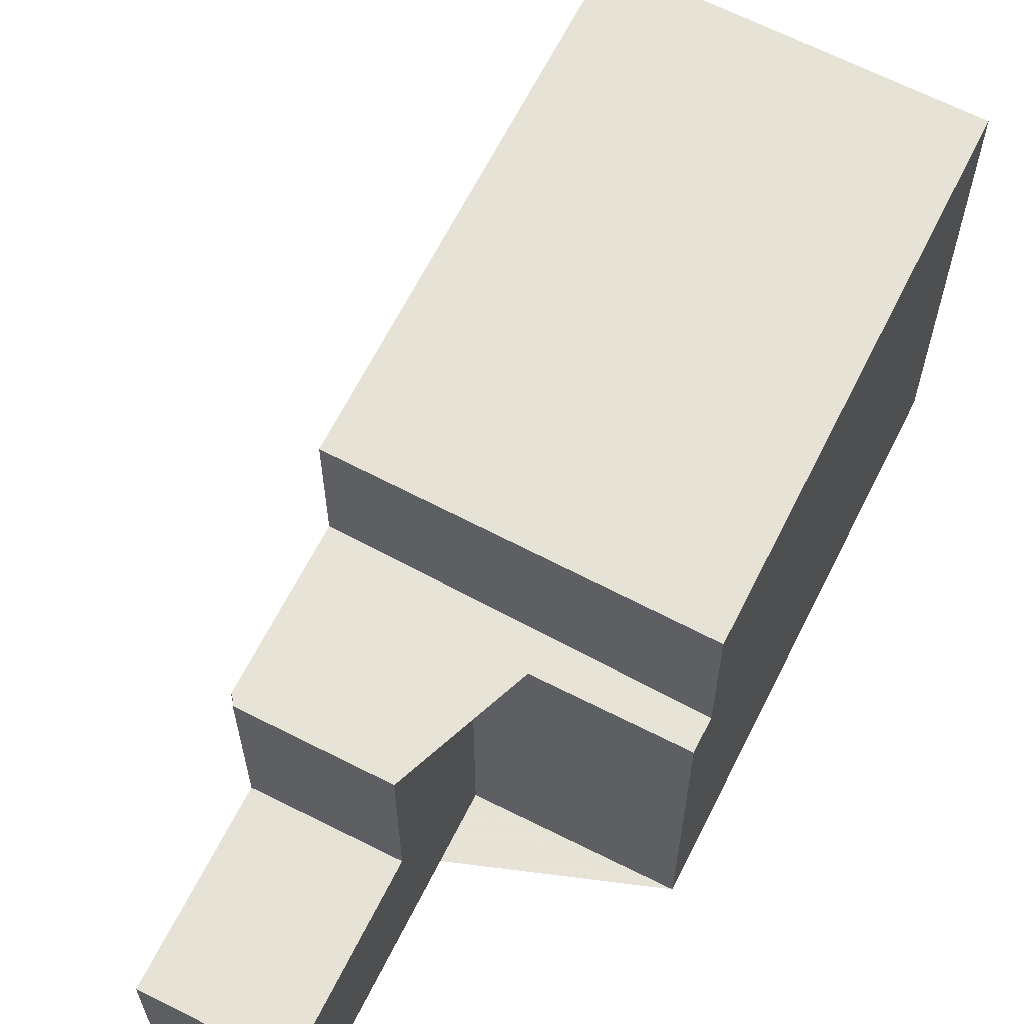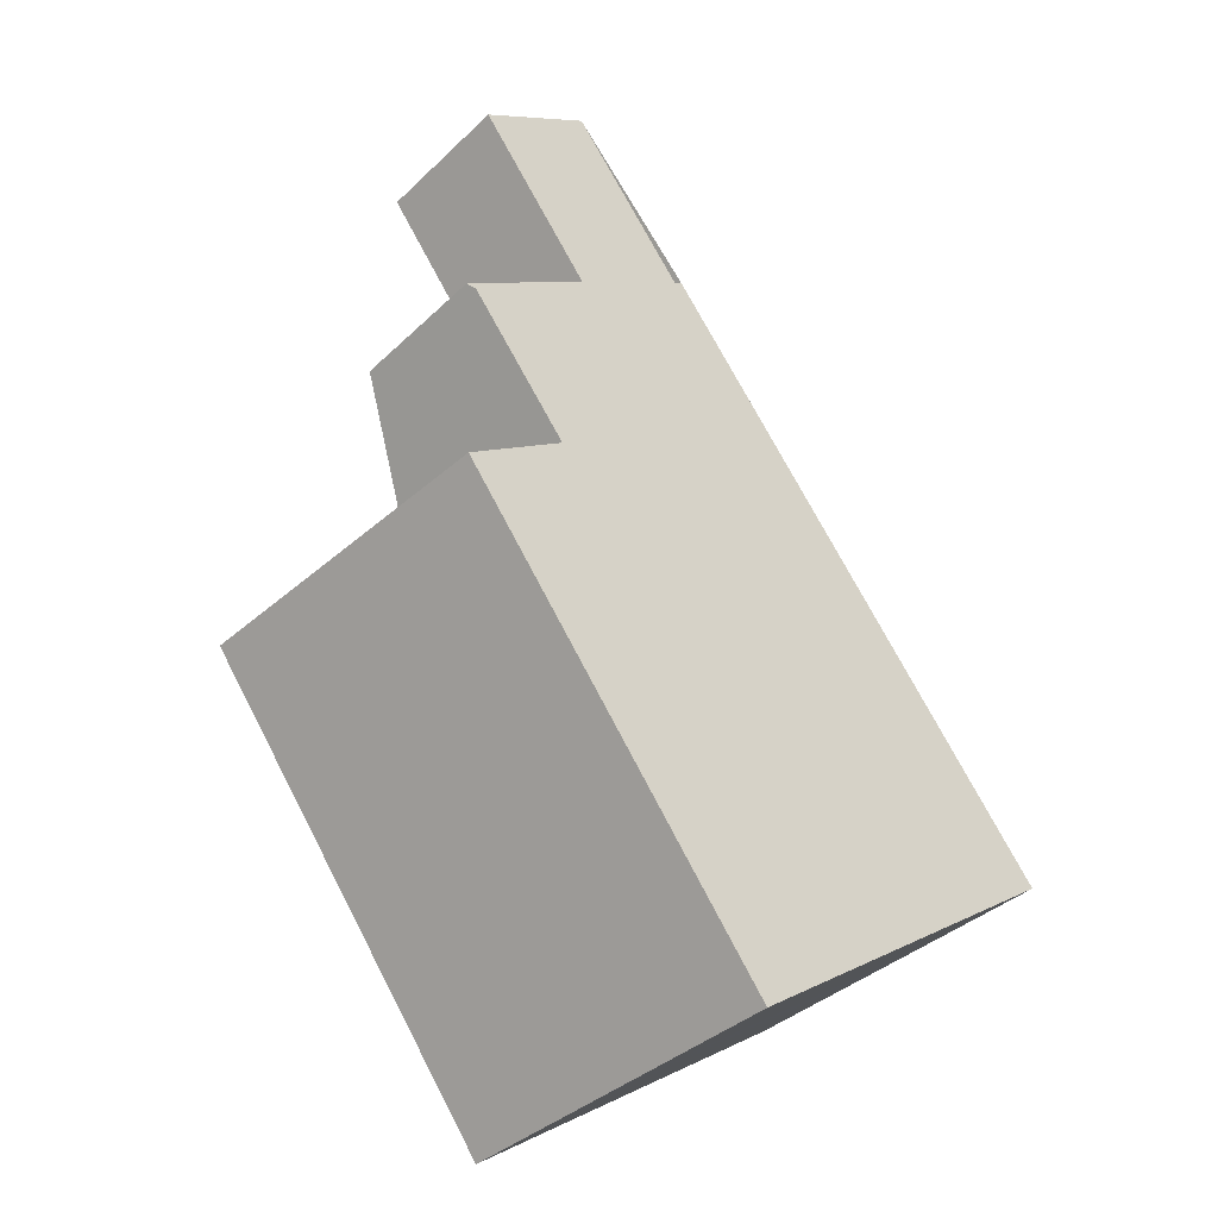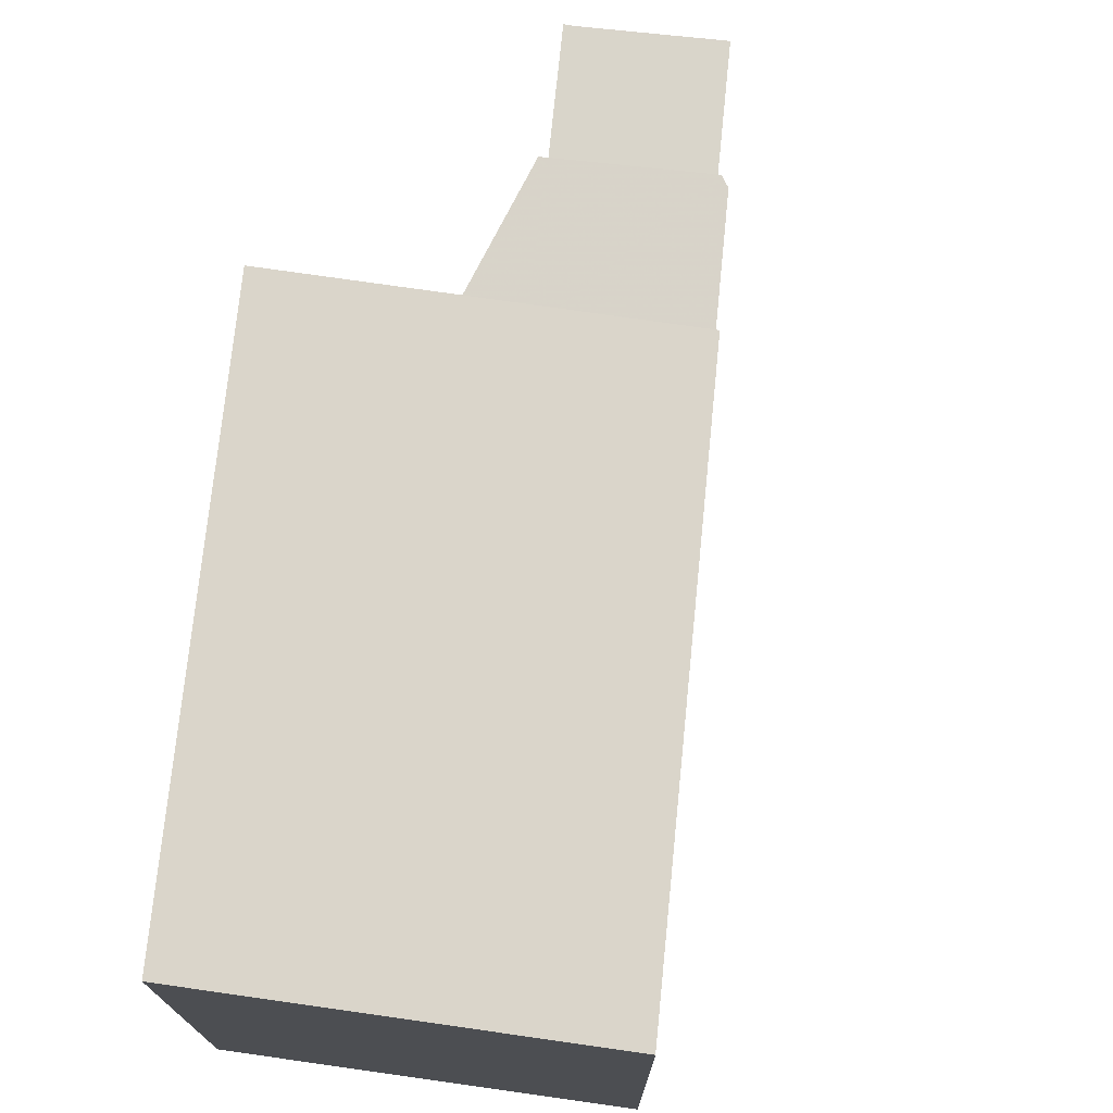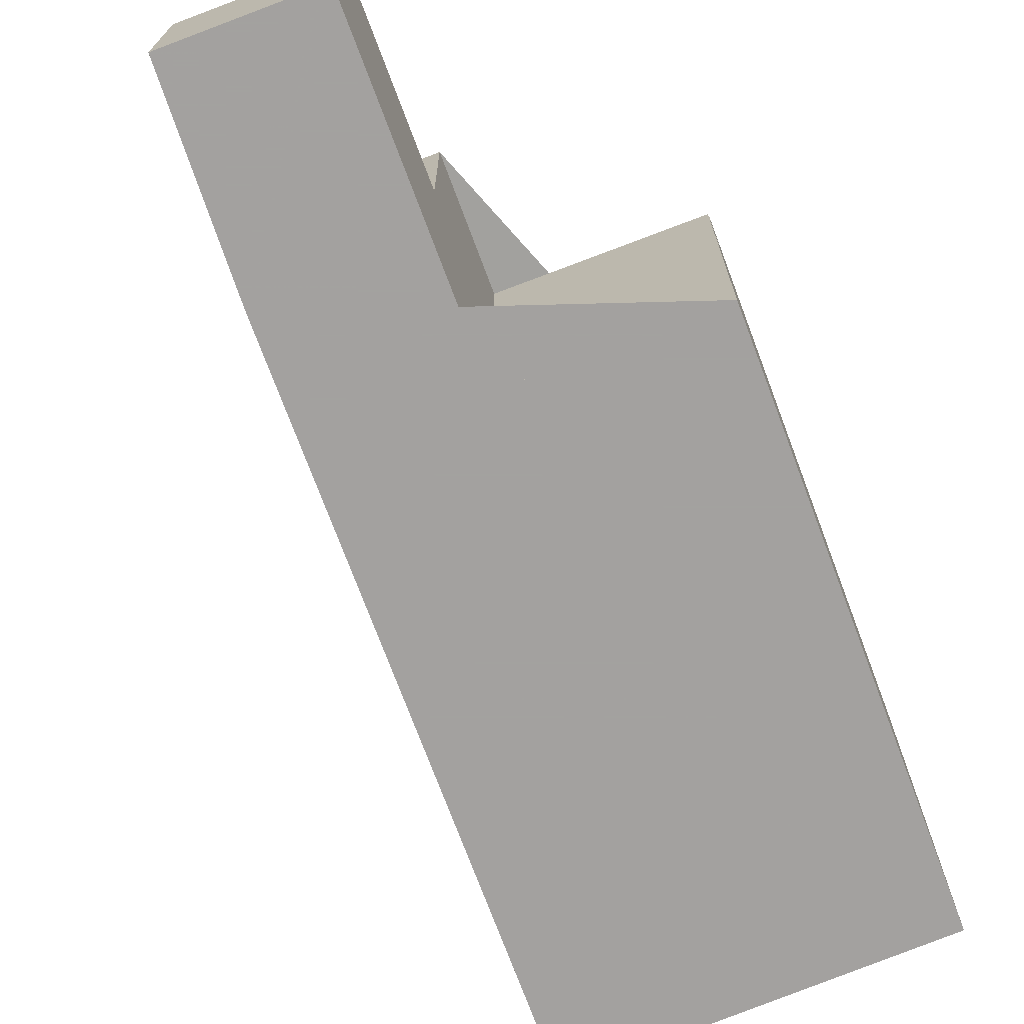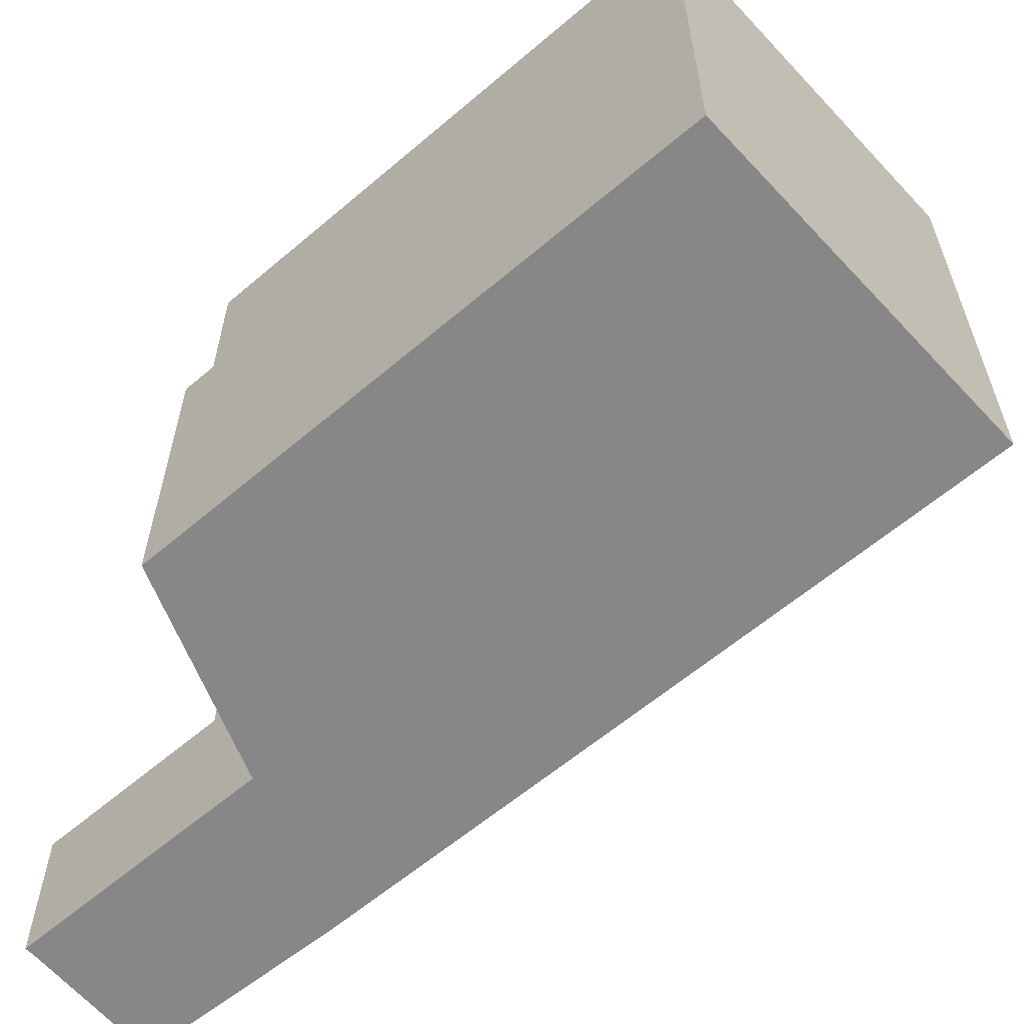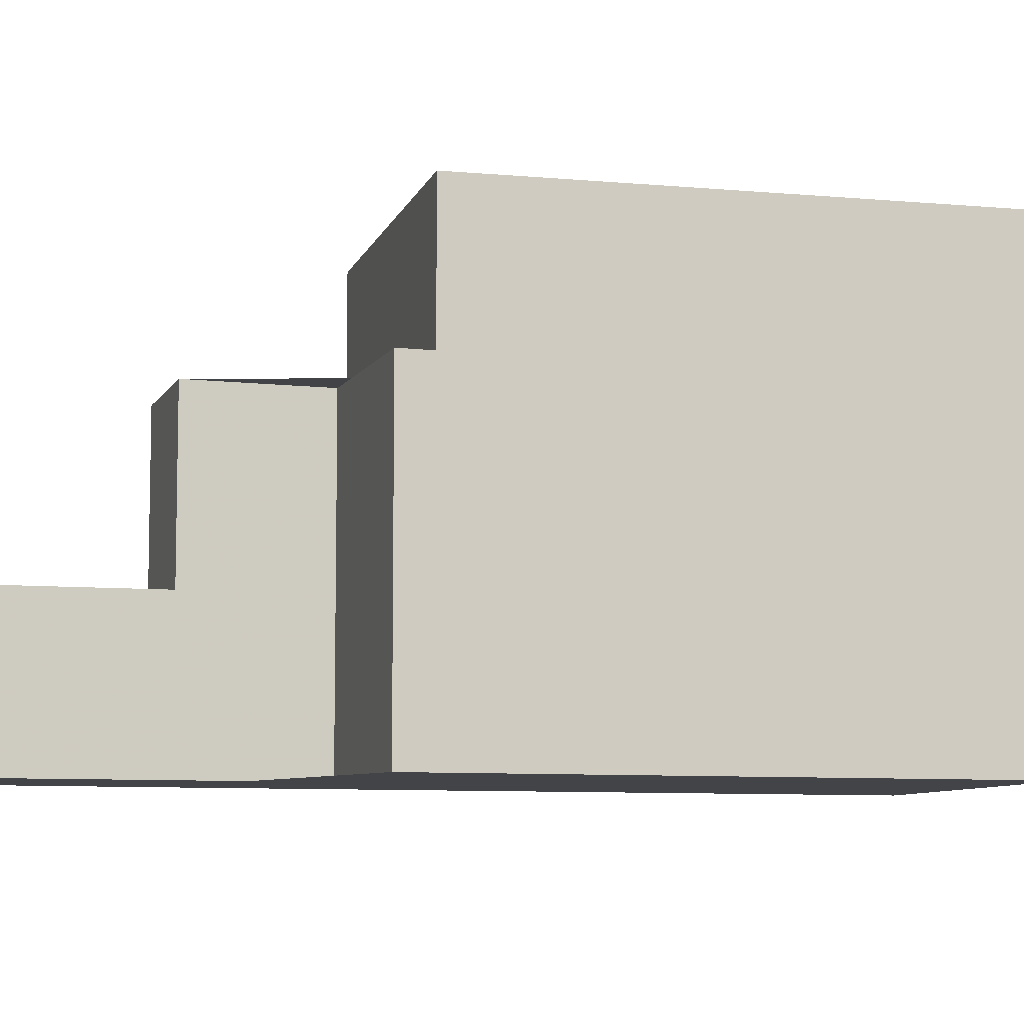
<metadata>
{"format":"obj","ext":"obj","renderer":"f3d","projection":"perspective","resolution":1024,"background":"white","views":[{"elev":62.8,"azim":-118.3,"up":"+Z"},{"elev":8.1,"azim":35.8,"up":"+Y"},{"elev":75.0,"azim":41.2,"up":"+Z"},{"elev":-72.3,"azim":-124.2,"up":"+Z"},{"elev":-62.5,"azim":-14.1,"up":"+Z"},{"elev":-7.9,"azim":-71.6,"up":"+Z"}]}
</metadata>
<code>
v -475.4 -1491 9.724
v -481.6 -1495 9.782
v -483.9 -1479 6.861
v -483.8 -1479 6.864
v -488.3 -1485 6.711
v -484.9 -1483 6.792
v -488.9 -1477 3.176
v -488.6 -1477 3.177
v -486.4 -1476 3.186
v -475.4 -1491 9.725
v -478 -1492 9.749
v -487.3 -1487 9.667
v -483.8 -1484 9.632
v -481.3 -1483 9.607
v -487.3 -1487 9.666
v -481.5 -1495 9.782
v -484.2 -1491 9.728
v -480.7 -1489 9.694
v -484.2 -1491 9.729
v -487.9 -1486 9.654
v -481.8 -1482 9.597
v -488.3 -1485 6.712
v -484 -1479 6.862
v -486.5 -1481 6.803
v -487.9 -1486 6.709
v -481.8 -1482 6.85
v -484 -1479 3.205
v -486.5 -1481 3.195
v -481.8 -1482 9.597
v -481.8 -1482 6.849
v -483.8 -1479 6.863
v -486.4 -1481 3.195
v -484.3 -1483 9.621
v -484.3 -1483 6.791
v -486.4 -1481 6.806
v -488.7 -1477 3.176
v -488.2 -1485 6.711
v -488.2 -1485 6.711
v -482.1 -1481 6.851
v -484.6 -1483 6.793
v -482.1 -1481 6.852
v -481.3 -1483 9.607
v -487.9 -1486 9.654
v -487.9 -1486 6.709
v -478.2 -1487 9.669
v -478.2 -1487 9.669
v -488.7 -1477 3.176
v -486.4 -1476 3.186
v -488.8 -1477 3.176
v -486.4 -1481 6.806
v -484 -1479 6.862
v -486.4 -1481 3.195
v -484 -1479 3.205
v -486.5 -1481 6.803
v -486.5 -1481 3.195
v -487.9 -1486 9.654
v -487.9 -1486 9.654
v -481.8 -1482 9.597
v -484.3 -1483 9.621
v -487.9 -1486 6.709
v -487.9 -1486 6.709
v -481.8 -1482 6.849
v -484.3 -1483 6.791
v -481.8 -1482 6.85
v -481.8 -1482 9.597
v -481.6 -1487 9.676
v -485.1 -1490 9.709
v -485.2 -1490 9.709
v -479.1 -1486 9.652
v -479 -1486 9.652
v -485.3 -1484 9.63
v -481.7 -1489 9.703
v -479 -1493 9.758
v -484.7 -1485 9.642
v -482.6 -1488 9.685
v -485.8 -1483 6.771
v -485.6 -1484 6.77
v -485.3 -1484 6.768
v -485.3 -1484 9.63
v -485.3 -1484 6.768
v -483.9 -1491 9.735
v -483.8 -1491 9.735
v -480.4 -1489 9.701
v -477.9 -1487 9.676
v -481.3 -1490 9.71
v -477.9 -1487 9.675
v -481.5 -1495 9.782
v -481.6 -1495 9.782
v -475.4 -1491 9.725
v -478 -1492 9.749
v -479 -1493 9.758
v -475.4 -1491 9.724
v -475.4 -1491 9.725
v -475.4 -1491 9.724
v -475.4 -1491 0
v -475.4 -1491 0
v -481.6 -1495 9.782
v -481.6 -1495 9.782
v -481.6 -1495 0
v -481.6 -1495 0
v -483.8 -1479 6.863
v -483.9 -1479 6.861
v -483.9 -1479 0
v -483.8 -1479 0
v -482.1 -1481 6.852
v -483.8 -1479 6.864
v -483.8 -1479 0
v -482.1 -1481 0
v -488.3 -1485 6.712
v -488.3 -1485 6.711
v -488.3 -1485 0
v -488.3 -1485 8.882e-16
v -486.5 -1481 6.803
v -484.9 -1483 6.792
v -484.9 -1483 0
v -486.5 -1481 0
v -488.7 -1477 3.176
v -488.9 -1477 3.176
v -488.9 -1477 4.441e-16
v -488.7 -1477 0
v -486.4 -1476 3.186
v -488.6 -1477 3.177
v -488.6 -1477 0
v -486.4 -1476 0
v -486.4 -1476 3.186
v -486.4 -1476 3.186
v -486.4 -1476 0
v -486.4 -1476 -4.441e-16
v -478 -1492 9.749
v -475.4 -1491 9.725
v -475.4 -1491 0
v -478 -1492 0
v -479 -1493 9.758
v -478 -1492 9.749
v -478 -1492 0
v -479 -1493 0
v -487.9 -1486 9.654
v -487.3 -1487 9.667
v -487.3 -1487 0
v -487.9 -1486 0
v -481.6 -1495 9.782
v -481.5 -1495 9.782
v -481.5 -1495 0
v -481.6 -1495 0
v -485.2 -1490 9.709
v -484.2 -1491 9.729
v -484.2 -1491 0
v -485.2 -1490 0
v -485.8 -1483 6.771
v -488.3 -1485 6.712
v -488.3 -1485 8.882e-16
v -485.8 -1483 -8.882e-16
v -483.8 -1479 6.864
v -483.8 -1479 6.863
v -483.8 -1479 0
v -483.8 -1479 0
v -488.6 -1477 3.177
v -488.7 -1477 3.176
v -488.7 -1477 0
v -488.6 -1477 0
v -488.3 -1485 6.711
v -488.2 -1485 6.711
v -488.2 -1485 -8.882e-16
v -488.3 -1485 0
v -481.8 -1482 6.85
v -482.1 -1481 6.852
v -482.1 -1481 0
v -481.8 -1482 0
v -479 -1486 9.652
v -481.3 -1483 9.607
v -481.3 -1483 0
v -479 -1486 0
v -477.9 -1487 9.675
v -478.2 -1487 9.669
v -478.2 -1487 0
v -477.9 -1487 0
v -484 -1479 3.205
v -486.4 -1476 3.186
v -486.4 -1476 -4.441e-16
v -484 -1479 0
v -488.9 -1477 3.176
v -488.8 -1477 3.176
v -488.8 -1477 4.441e-16
v -488.9 -1477 4.441e-16
v -483.9 -1479 6.861
v -484 -1479 6.862
v -484 -1479 8.882e-16
v -483.9 -1479 0
v -488.8 -1477 3.176
v -486.5 -1481 3.195
v -486.5 -1481 0
v -488.8 -1477 4.441e-16
v -488.2 -1485 6.711
v -487.9 -1486 6.709
v -487.9 -1486 0
v -488.2 -1485 -8.882e-16
v -481.3 -1483 9.607
v -481.8 -1482 9.597
v -481.8 -1482 0
v -481.3 -1483 0
v -487.3 -1487 9.667
v -485.2 -1490 9.709
v -485.2 -1490 0
v -487.3 -1487 0
v -478.2 -1487 9.669
v -479 -1486 9.652
v -479 -1486 0
v -478.2 -1487 0
v -481.5 -1495 9.782
v -479 -1493 9.758
v -479 -1493 0
v -481.5 -1495 0
v -484.9 -1483 6.792
v -485.8 -1483 6.771
v -485.8 -1483 -8.882e-16
v -484.9 -1483 0
v -484.2 -1491 9.729
v -483.9 -1491 9.735
v -483.9 -1491 0
v -484.2 -1491 0
v -475.4 -1491 9.724
v -477.9 -1487 9.675
v -477.9 -1487 0
v -475.4 -1491 0
v -483.9 -1491 9.735
v -481.6 -1495 9.782
v -481.6 -1495 0
v -483.9 -1491 0
v -475.4 -1491 9.724
v -475.4 -1491 9.724
v -475.4 -1491 0
v -475.4 -1491 0
v -483.9 -1479 0
v -483.8 -1479 0
v -475.4 -1491 0
v -481.6 -1495 0
v -488.3 -1485 0
v -484.9 -1483 0
v -488.9 -1477 0
v -488.6 -1477 0
v -486.4 -1476 0
f 88 81 82 87
f 90 83 84 89
f 87 82 85 91
f 75 67 15 74
f 68 12 15 67
f 34 30 29 33
f 38 5 22 37
f 51 3 31 39 40 50
f 35 24 28 32
f 30 26 21 29
f 39 31 4 41
f 43 20 25 44
f 77 37 22 76
f 32 27 23 35
f 89 84 86 92
f 61 38 37 60
f 63 40 39 62
f 62 39 41 64
f 78 60 37 77
f 79 43 44 80
f 66 13 14 69
f 69 14 42 70
f 47 36 8 9 48
f 49 7 36 47
f 52 47 48 53
f 55 49 47 52
f 56 15 12 57
f 58 14 13 59
f 74 15 56 71
f 65 42 14 58
f 72 17 67 75
f 67 17 19 68
f 69 45 18 66
f 70 46 45 69
f 91 85 83 90
f 74 13 66 75
f 76 6 54 50 40 77
f 71 59 13 74
f 75 66 18 72
f 77 40 63 78
f 80 34 33 79
f 81 19 17 82
f 83 18 45 84
f 82 17 72 85
f 85 72 18 83
f 84 45 46 86
f 87 16 2 88
f 89 10 11 90
f 91 73 16 87
f 90 11 73 91
f 92 1 10 89
f 94 95 96 93
f 98 99 100 97
f 102 103 104 101
f 106 107 108 105
f 110 111 112 109
f 114 115 116 113
f 118 119 120 117
f 122 123 124 121
f 126 127 128 125
f 130 131 132 129
f 134 135 136 133
f 138 139 140 137
f 142 143 144 141
f 146 147 148 145
f 150 151 152 149
f 154 155 156 153
f 158 159 160 157
f 162 163 164 161
f 166 167 168 165
f 170 171 172 169
f 174 175 176 173
f 178 179 180 177
f 182 183 184 181
f 186 187 188 185
f 190 191 192 189
f 194 195 196 193
f 198 199 200 197
f 202 203 204 201
f 206 207 208 205
f 210 211 212 209
f 214 215 216 213
f 218 219 220 217
f 222 223 224 221
f 226 227 228 225
f 230 231 232 229
f 234 235 236 237 238 239 240 241 233

</code>
